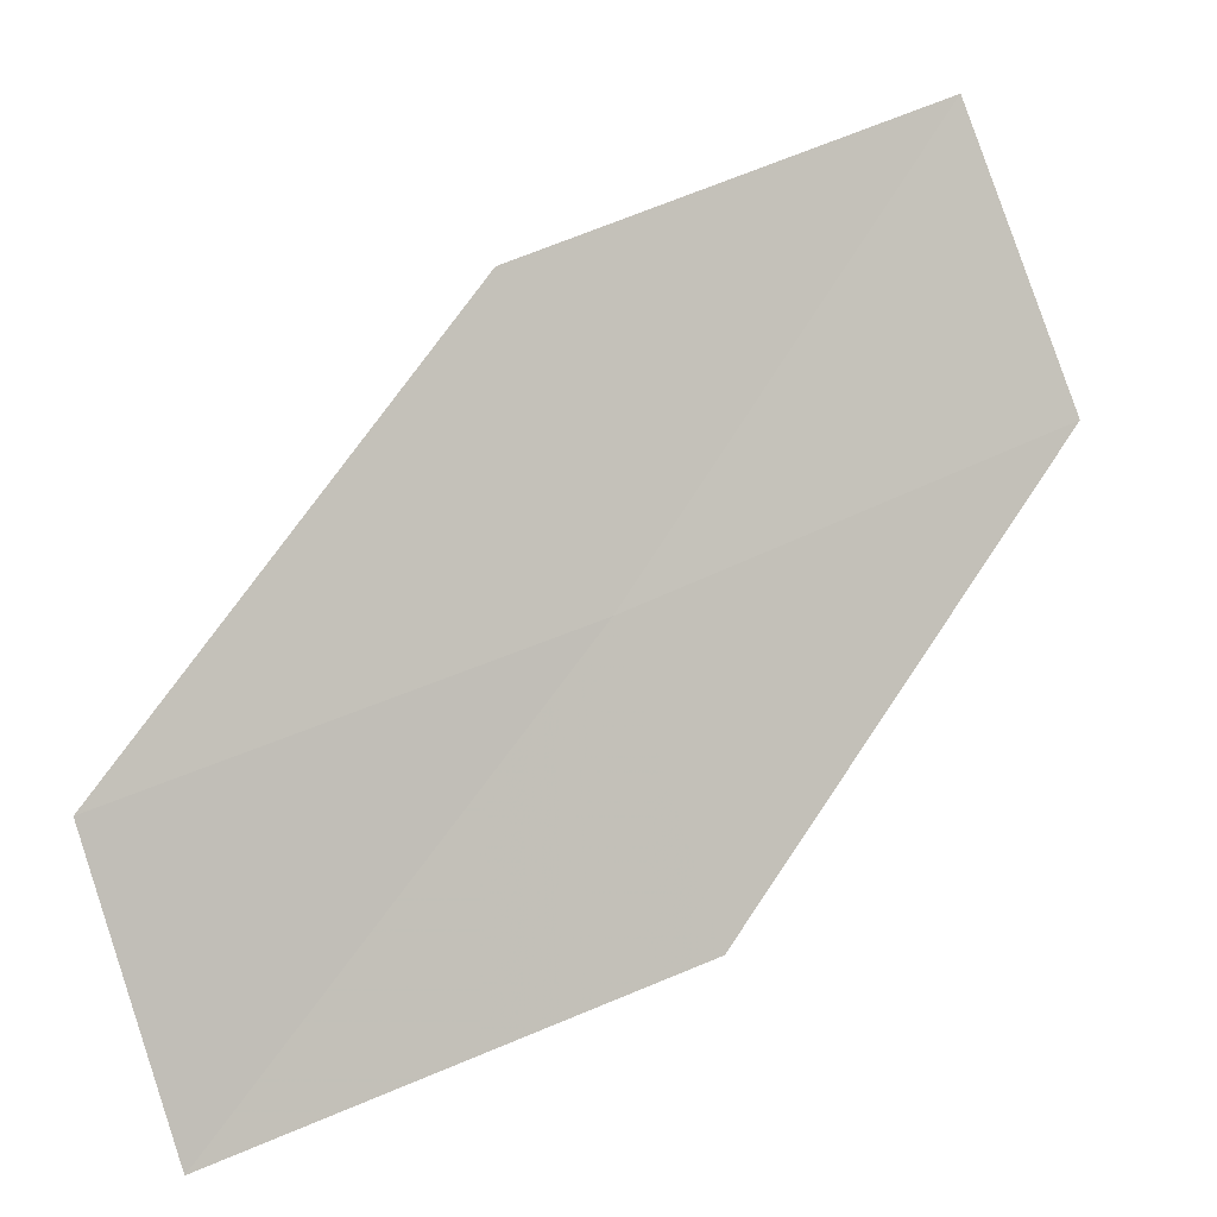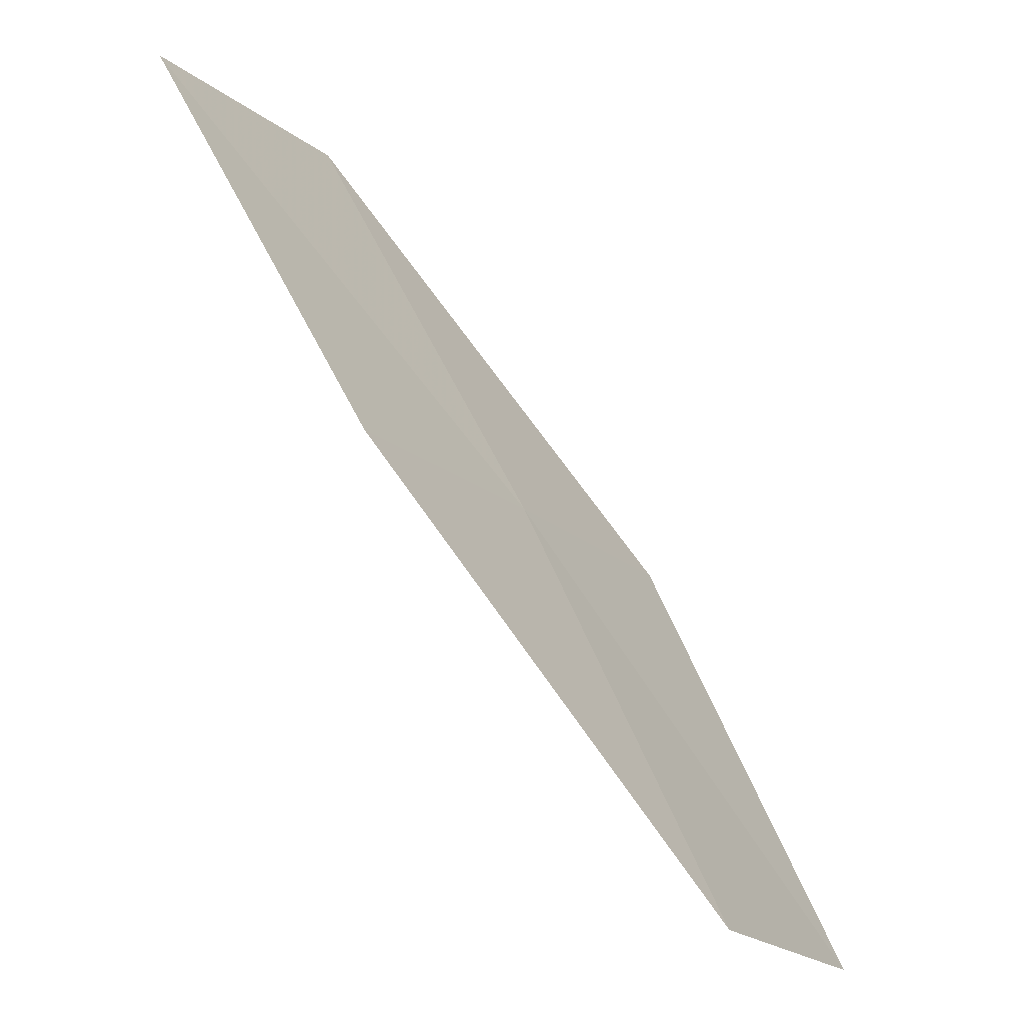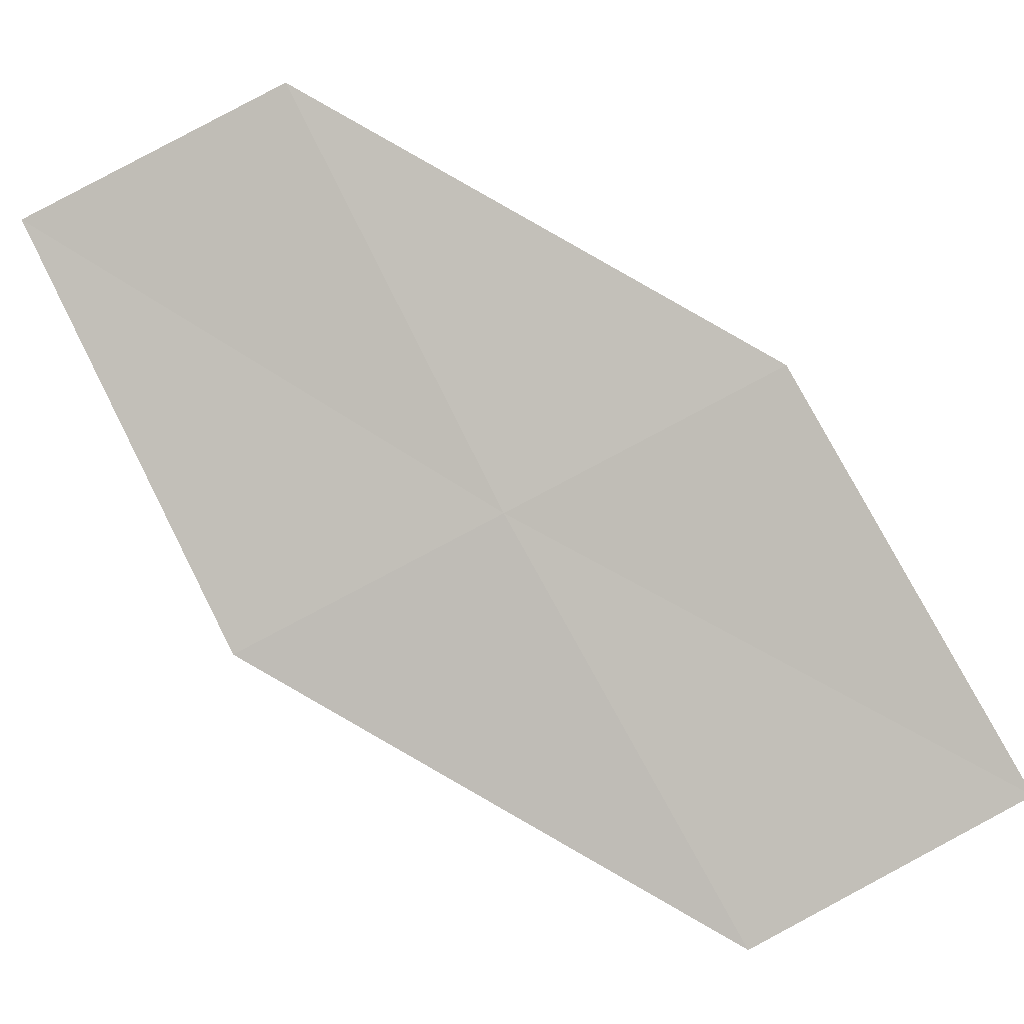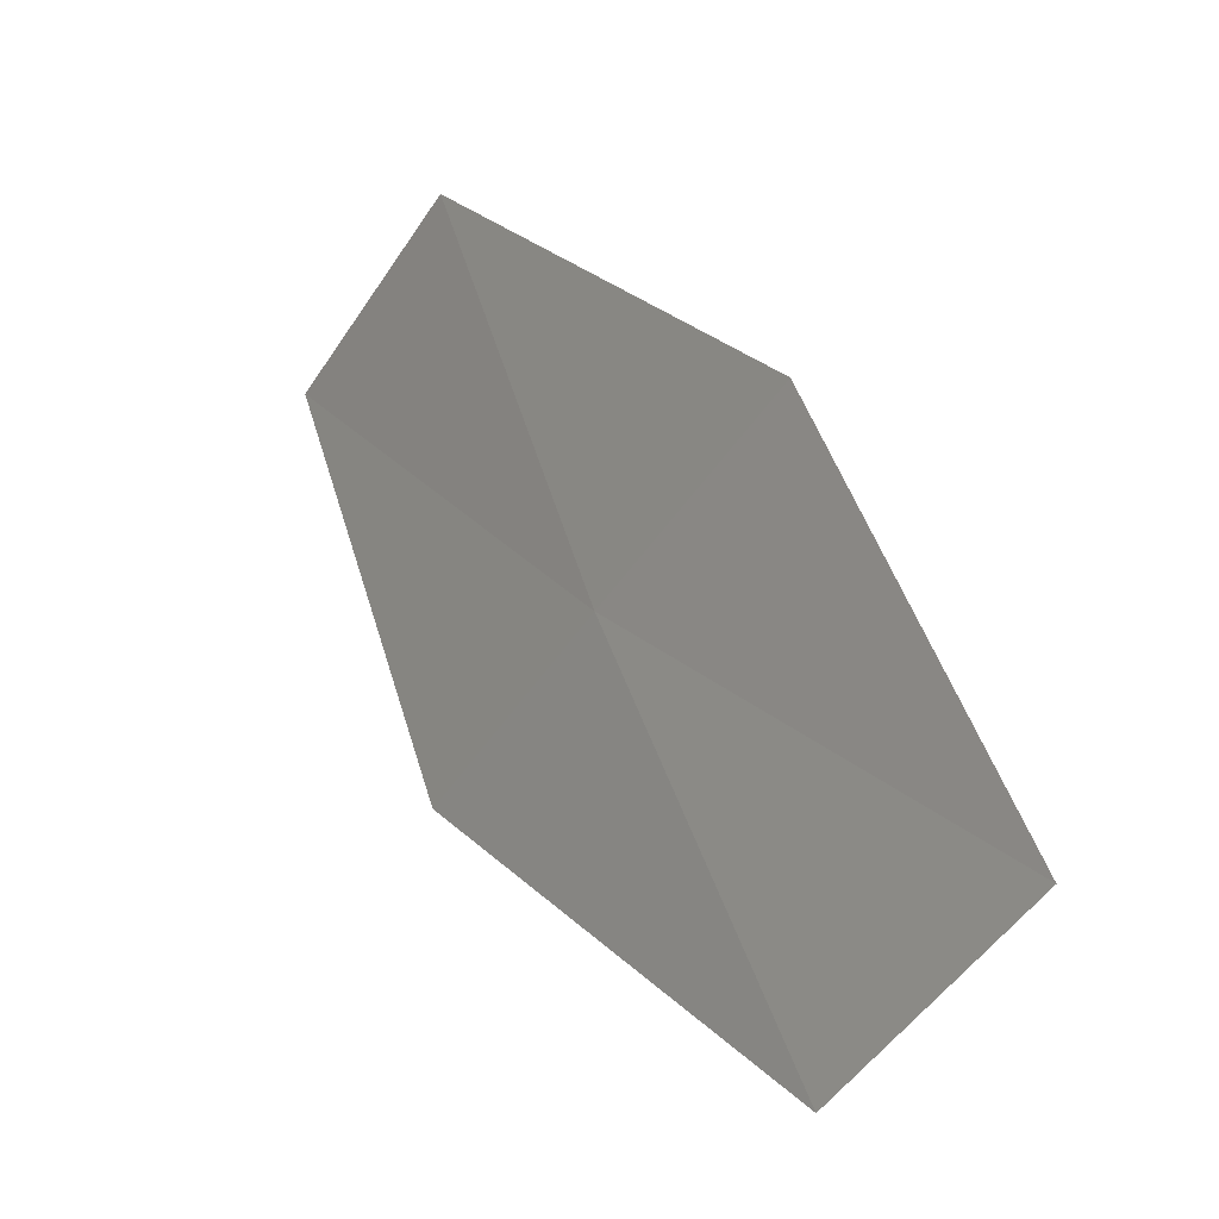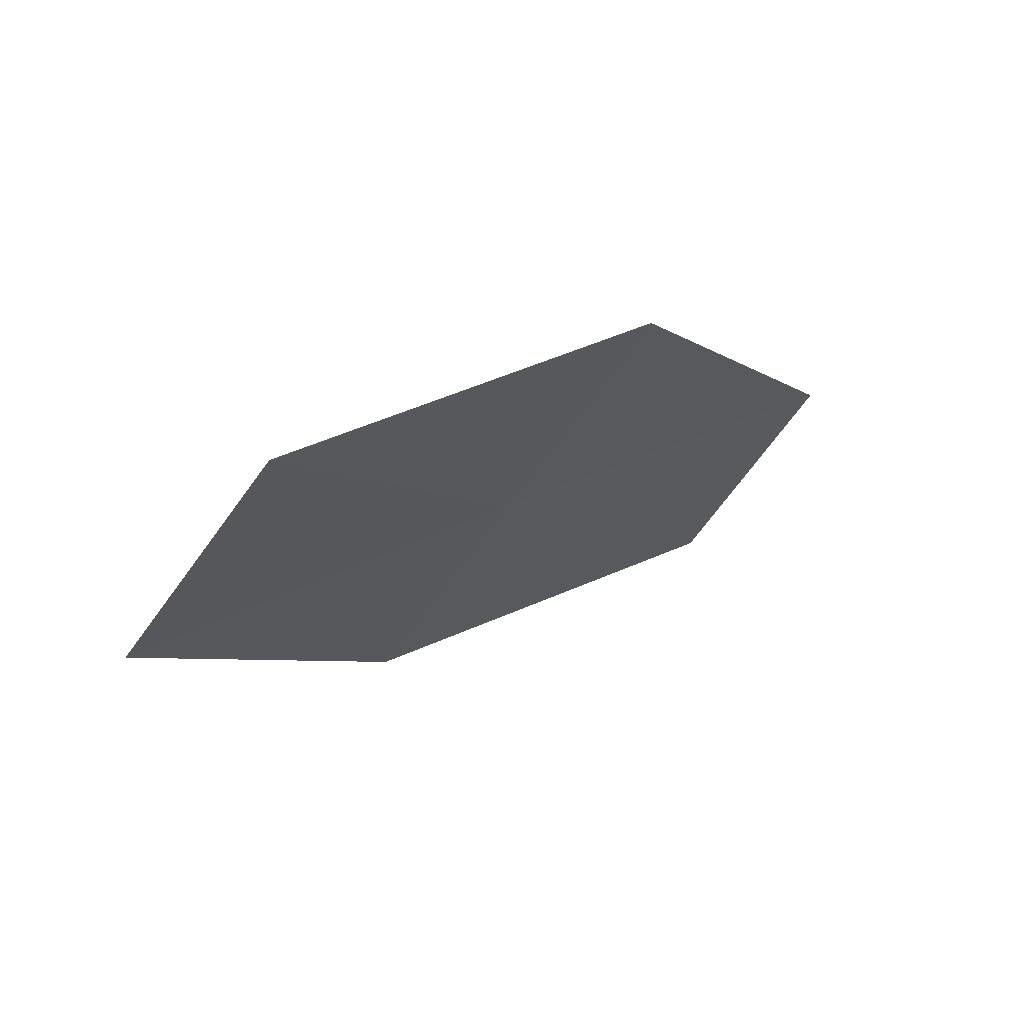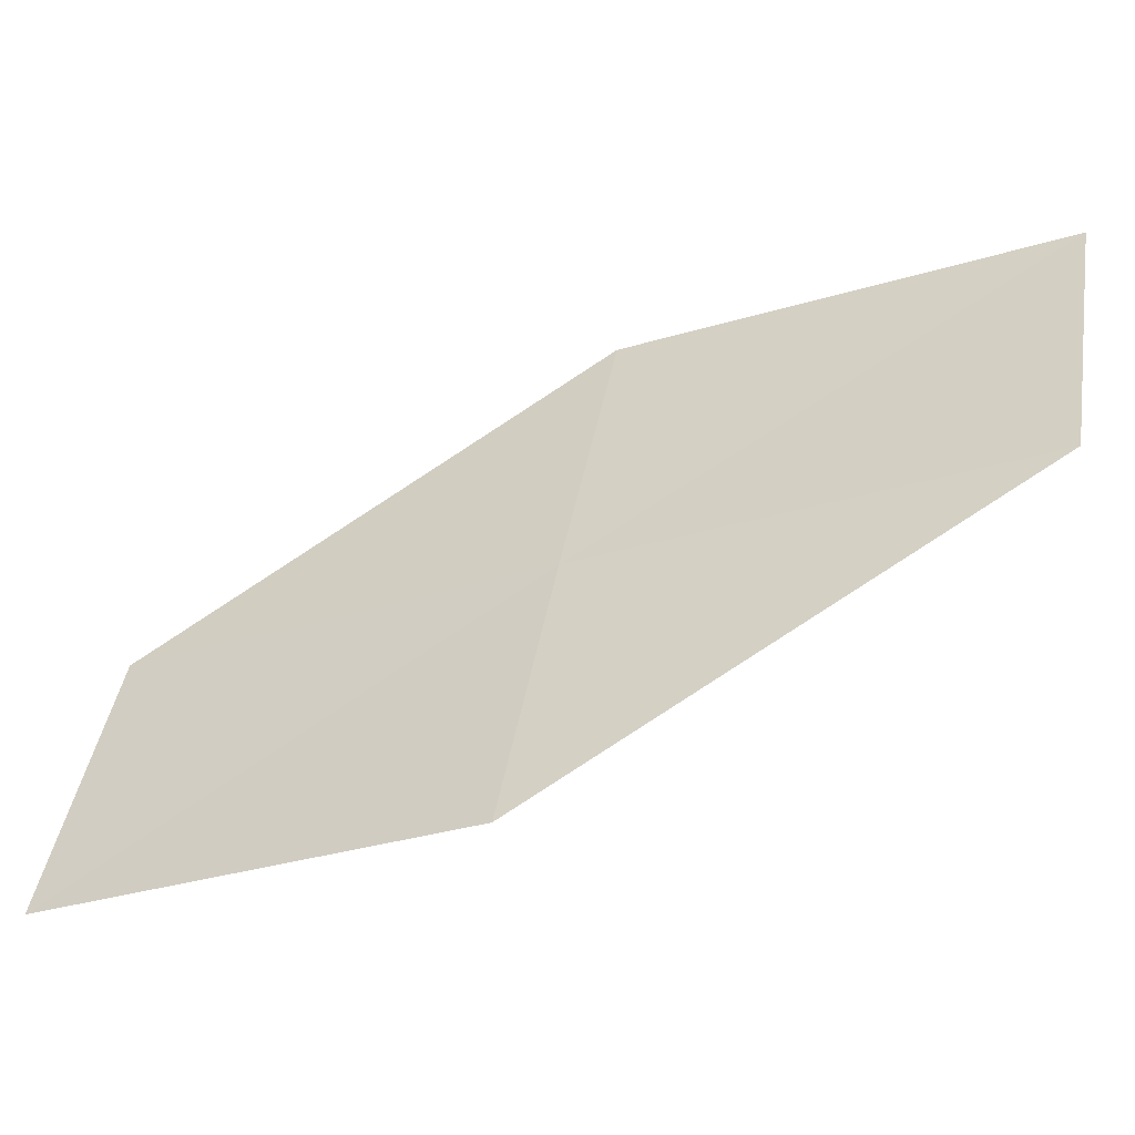
<metadata>
{"format":"obj","ext":"obj","renderer":"f3d","projection":"perspective","resolution":1024,"background":"white","views":[{"elev":34.5,"azim":-84.1,"up":"+Z"},{"elev":55.5,"azim":-171.1,"up":"+Z"},{"elev":-24.2,"azim":-43.6,"up":"+Y"},{"elev":63.8,"azim":14.5,"up":"+Z"},{"elev":30.6,"azim":78.6,"up":"+Z"},{"elev":-13.8,"azim":-29.9,"up":"+Z"}]}
</metadata>
<code>
v -18.7 -16.21 18.11
v -19.96 -15.19 17.09
v -19.54 -14.87 17.95
v -19.12 -16.57 17.25
v -17.79 -17.51 18.28
v -18.28 -15.84 18.96
v -17.37 -17.1 19.12
f 1 3 2
f 1 2 4
f 1 4 5
f 1 6 3
f 1 7 6
f 1 5 7

</code>
